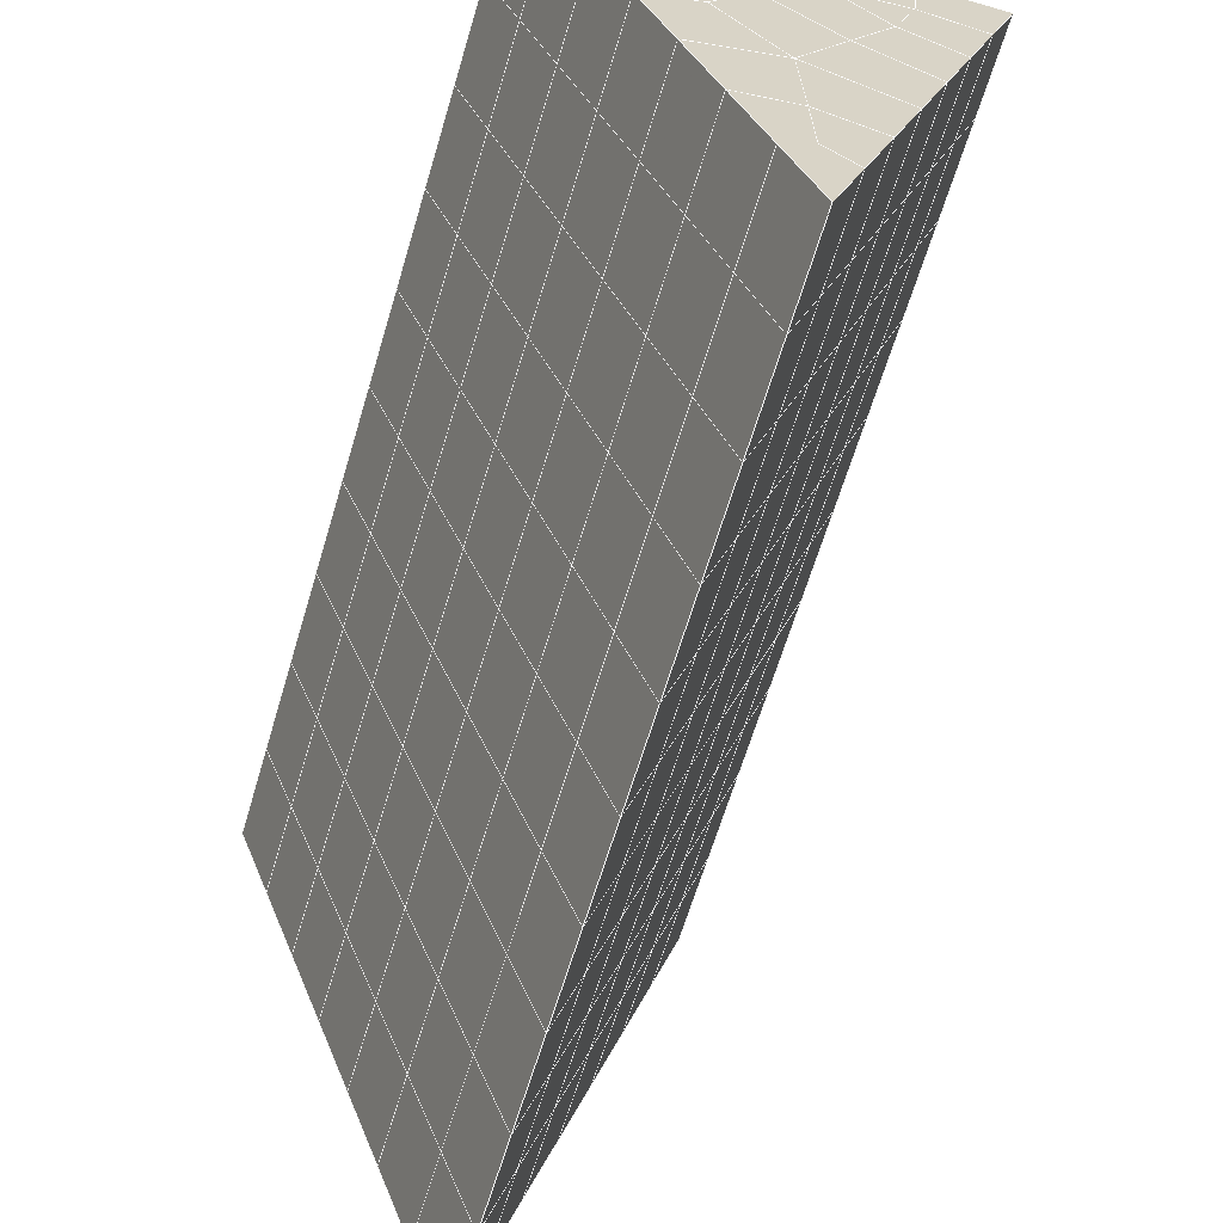
<metadata>
{"format":"obj","ext":"obj","renderer":"f3d","projection":"perspective","resolution":1024,"background":"white","views":[{"elev":-59.5,"azim":163.4,"up":"+Y"}]}
</metadata>
<code>
v 49 14 20.7
v 51 14 20.7
v 50.89 12.05 20.57
v 49.04 11.74 20.54
v 49 13.84 22.9
v 51 13.84 22.9
v 49 13.69 25.09
v 51 13.69 25.09
v 49 13.54 27.29
v 51 13.54 27.29
v 49 13.38 29.48
v 51 13.38 29.48
v 49 13.23 31.68
v 51 13.23 31.68
v 49 13.08 33.87
v 51 13.08 33.87
v 49 12.92 36.06
v 51 12.92 36.06
v 49 12.77 38.26
v 51 12.77 38.26
v 49 12.62 40.45
v 51 12.62 40.45
v 49 12.46 42.65
v 51 12.46 42.65
v 48.58 10.3 42.5
v 50.89 10.13 42.49
v 48.54 8.312 42.36
v 50.12 8.4 42.37
v 49.04 6.104 42.2
v 51.13 6.78 42.25
v 49.84 4.436 42.09
v 51.02 4.419 42.09
v 49.96 2.955 41.98
v 50.69 2.445 41.95
v 49.26 2.378 41.94
v 49.99 0.7733 41.83
v 48.57 1.774 41.9
v 49.29 -0.364 41.75
v 48.57 1.927 39.71
v 49.29 -0.2104 39.56
v 48.57 2.081 37.51
v 49.29 -0.05726 37.36
v 48.57 2.234 35.32
v 49.29 0.09615 35.17
v 48.57 2.387 33.12
v 49.29 0.2499 32.97
v 48.57 2.541 30.93
v 49.29 0.4031 30.78
v 48.57 2.694 28.73
v 49.29 0.5566 28.58
v 48.57 2.848 26.54
v 49.29 0.71 26.39
v 48.57 3.001 24.34
v 49.29 0.8638 24.19
v 48.57 3.155 22.15
v 49.29 1.017 22
v 48.57 3.308 19.96
v 49.29 1.171 19.81
v 50.01 3.68 19.98
v 50 1.792 19.85
v 51.43 3.308 19.95
v 50.71 1.17 19.81
v 51.43 3.155 22.15
v 50.71 1.017 22
v 51.43 3.001 24.34
v 50.71 0.8637 24.19
v 51.43 2.848 26.54
v 50.71 0.71 26.39
v 51.43 2.694 28.73
v 50.71 0.5567 28.58
v 51.43 2.541 30.93
v 50.71 0.4032 30.78
v 51.43 2.387 33.12
v 50.71 0.2496 32.97
v 51.43 2.234 35.32
v 50.71 0.09633 35.17
v 51.43 2.081 37.51
v 50.71 -0.05692 37.36
v 51.43 1.927 39.71
v 50.71 -0.2103 39.56
v 51.43 1.773 41.9
v 50.71 -0.3638 41.75
v 52.14 3.911 42.05
v 52.14 4.065 39.86
v 52.14 4.218 37.66
v 52.14 4.372 35.47
v 52.14 4.525 33.27
v 52.14 4.678 31.08
v 52.14 4.832 28.88
v 52.14 4.985 26.69
v 52.14 5.139 24.49
v 52.14 5.293 22.3
v 52.14 5.446 20.1
v 50.04 6.306 20.16
v 47.86 5.446 20.1
v 47.86 5.293 22.3
v 47.86 5.139 24.49
v 47.86 4.985 26.69
v 47.86 4.832 28.88
v 47.86 4.678 31.08
v 47.86 4.525 33.27
v 47.86 4.372 35.47
v 47.86 4.218 37.66
v 47.86 4.065 39.86
v 47.86 3.911 42.05
v 48.84 4.214 42.07
v 50 -2.502 41.6
v 50 -2.348 39.41
v 50 -2.195 37.21
v 50 -2.041 35.02
v 50 -1.888 32.82
v 50 -1.735 30.63
v 50 -1.581 28.43
v 50 -1.427 26.24
v 50 -1.274 24.05
v 50 -1.12 21.85
v 50 -0.9669 19.66
v 51.49 8.319 20.31
v 52.86 7.583 20.25
v 52.19 10.04 20.43
v 53.57 9.721 20.4
v 52.62 12.02 20.56
v 54.29 11.86 20.55
v 53 14 20.7
v 55 14 20.7
v 53 13.84 22.9
v 55 13.84 22.9
v 53 13.69 25.09
v 55 13.69 25.09
v 53 13.54 27.29
v 55 13.54 27.29
v 53 13.38 29.48
v 55 13.38 29.48
v 53 13.23 31.68
v 55 13.23 31.68
v 53 13.08 33.87
v 55 13.08 33.87
v 53 12.92 36.06
v 55 12.92 36.07
v 53 12.77 38.26
v 55 12.77 38.26
v 53 12.62 40.45
v 55 12.62 40.45
v 53 12.46 42.65
v 55 12.46 42.65
v 52.76 10.51 42.51
v 54.29 10.32 42.5
v 52.24 8.773 42.39
v 53.57 8.186 42.35
v 52.86 6.049 42.2
v 47.14 6.049 42.2
v 46.43 8.187 42.35
v 45.71 10.32 42.5
v 47 12.46 42.65
v 47 12.62 40.45
v 47 12.77 38.26
v 47 12.92 36.07
v 47 13.08 33.87
v 47 13.23 31.68
v 47 13.38 29.48
v 47 13.54 27.29
v 47 13.69 25.09
v 47 13.84 22.9
v 47 14 20.7
v 47.23 12.07 20.57
v 48.83 8.508 20.32
v 50.46 9.983 20.42
v 47.14 7.583 20.25
v 47.14 7.43 22.45
v 47.14 7.276 24.64
v 47.14 7.123 26.84
v 47.14 6.969 29.03
v 47.14 6.816 31.23
v 47.14 6.663 33.42
v 47.14 6.509 35.62
v 47.14 6.356 37.81
v 47.14 6.202 40.01
v 52.86 7.43 22.45
v 52.86 7.277 24.64
v 52.86 7.123 26.84
v 52.86 6.97 29.03
v 52.86 6.816 31.23
v 52.86 6.663 33.42
v 52.86 6.509 35.62
v 52.86 6.356 37.81
v 52.86 6.202 40.01
v 53.57 8.34 40.16
v 53.57 8.493 37.96
v 53.57 8.647 35.77
v 53.57 8.8 33.57
v 53.57 8.954 31.38
v 53.57 9.107 29.18
v 53.57 9.261 26.99
v 53.57 9.414 24.79
v 53.57 9.568 22.6
v 54.29 10.48 40.3
v 54.29 10.63 38.11
v 54.29 10.78 35.92
v 54.29 10.94 33.72
v 54.29 11.09 31.53
v 54.29 11.24 29.33
v 54.29 11.4 27.14
v 54.29 11.55 24.94
v 54.29 11.71 22.75
v 47.79 10.38 20.45
v 46.43 9.721 20.4
v 46.43 9.568 22.6
v 46.43 9.414 24.79
v 46.43 9.261 26.99
v 46.43 9.107 29.18
v 46.43 8.954 31.38
v 46.43 8.8 33.57
v 46.43 8.647 35.77
v 46.43 8.493 37.96
v 46.43 8.34 40.16
v 45.71 11.86 20.55
v 45.71 11.71 22.75
v 45.71 11.55 24.94
v 45.71 11.4 27.14
v 45.71 11.24 29.33
v 45.71 11.09 31.53
v 45.71 10.94 33.72
v 45.71 10.78 35.92
v 45.71 10.63 38.11
v 45.71 10.48 40.3
v 45 14 20.7
v 45 13.84 22.9
v 45 13.69 25.09
v 45 13.54 27.29
v 45 13.38 29.48
v 45 13.23 31.68
v 45 13.08 33.87
v 45 12.92 36.06
v 45 12.77 38.26
v 45 12.62 40.45
v 45 12.46 42.65
v 49.96 2.955 41.98
v 49.84 4.436 42.09
v 49.04 6.104 42.2
v 47.14 6.049 42.2
v 47.14 6.202 40.01
v 47.86 4.065 39.86
v 48.57 1.927 39.71
v 49.29 -0.2104 39.56
v 49.29 -0.364 41.75
v 50 -2.502 41.6
v 50.71 -0.3638 41.75
v 50.71 -0.2103 39.56
v 51.43 1.927 39.71
v 51.43 1.773 41.9
v 52.14 3.911 42.05
v 51.02 4.419 42.09
v 51.13 6.78 42.25
v 48.84 4.214 42.07
v 47.86 3.911 42.05
v 48.57 1.774 41.9
v 49.99 0.7733 41.83
v 50.69 2.445 41.95
v 49.26 2.378 41.94
v 48.57 2.081 37.51
v 47.86 4.218 37.66
v 47.14 6.356 37.81
v 46.43 8.493 37.96
v 46.43 8.34 40.15
v 46.43 8.187 42.35
v 48.54 8.312 42.36
v 52.24 8.773 42.39
v 50.89 10.13 42.49
v 50.12 8.4 42.37
v 52.86 6.049 42.2
v 52.14 4.065 39.86
v 51.43 2.081 37.51
v 50.71 -0.05692 37.36
v 50 -2.348 39.41
v 45.71 10.32 42.5
v 45.71 10.48 40.3
v 45.71 10.63 38.11
v 45.71 10.78 35.91
v 46.43 8.647 35.77
v 47.14 6.509 35.62
v 47.86 4.372 35.47
v 52.76 10.51 42.51
v 53.57 8.186 42.35
v 53.57 8.34 40.16
v 52.86 6.202 40.01
v 52.86 6.356 37.81
v 52.14 4.218 37.66
v 52.14 4.372 35.47
v 51.43 2.234 35.32
v 51.43 2.387 33.12
v 50.71 0.2496 32.97
v 50.71 0.09633 35.17
v 50 -2.041 35.02
v 50 -2.195 37.21
v 49.29 -0.05726 37.36
v 54.29 10.32 42.5
v 53 12.46 42.65
v 51 12.46 42.65
v 48.58 10.3 42.5
v 55 12.46 42.65
v 55 12.62 40.45
v 55 12.77 38.26
v 55 12.92 36.06
v 54.29 10.78 35.92
v 54.29 10.94 33.72
v 53.57 8.8 33.57
v 53.57 8.954 31.38
v 52.86 6.816 31.23
v 52.86 6.97 29.03
v 52.14 4.832 28.88
v 52.14 4.985 26.69
v 51.43 2.848 26.54
v 51.43 3.001 24.34
v 50.71 0.8637 24.19
v 50.71 0.71 26.39
v 50 -1.427 26.24
v 50 -1.581 28.43
v 49.29 0.5566 28.58
v 49.29 0.4031 30.78
v 48.57 2.541 30.93
v 48.57 2.387 33.12
v 47.86 4.525 33.27
v 48.57 2.234 35.32
v 49.29 0.2499 32.97
v 50 -1.735 30.63
v 50.71 0.5567 28.58
v 51.43 2.694 28.73
v 52.14 4.678 31.08
v 52.86 6.663 33.42
v 53.57 8.647 35.77
v 54.29 10.63 38.11
v 53 12.77 38.26
v 53 12.62 40.45
v 54.29 10.48 40.3
v 53.57 8.493 37.96
v 52.86 6.509 35.62
v 52.14 4.525 33.27
v 51.43 2.541 30.93
v 50.71 0.4032 30.78
v 50 -1.888 32.82
v 49.29 0.09615 35.17
v 51 12.62 40.45
v 49 12.46 42.65
v 45 12.46 42.65
v 45 12.62 40.45
v 45 12.77 38.26
v 45 12.92 36.06
v 45.71 10.94 33.72
v 46.43 8.8 33.57
v 47.14 6.663 33.42
v 47 12.62 40.45
v 49 12.62 40.45
v 51 12.77 38.26
v 53 12.92 36.06
v 55 13.08 33.87
v 54.29 11.09 31.53
v 53.57 9.107 29.18
v 52.86 7.123 26.84
v 52.14 5.139 24.49
v 51.43 3.155 22.15
v 50.71 1.017 22
v 50 -1.274 24.04
v 49.29 0.71 26.39
v 48.57 2.694 28.73
v 47.86 4.678 31.08
v 47.14 6.816 31.23
v 47.86 4.832 28.88
v 48.57 2.848 26.54
v 49.29 0.8638 24.19
v 50 -1.12 21.85
v 50.71 1.17 19.81
v 51.43 3.308 19.95
v 52.14 5.293 22.3
v 52.86 7.277 24.64
v 53.57 9.261 26.99
v 54.29 11.24 29.33
v 55 13.23 31.68
v 53 13.08 33.87
v 51 12.92 36.06
v 49 12.77 38.26
v 47 12.46 42.65
v 50 -0.9669 19.66
v 49.29 1.171 19.81
v 49.29 1.017 22
v 48.57 3.155 22.15
v 48.57 3.001 24.34
v 47.86 5.139 24.49
v 47.86 4.985 26.69
v 47.14 7.123 26.84
v 47.14 6.969 29.03
v 46.43 9.107 29.18
v 46.43 8.954 31.38
v 50 1.792 19.85
v 50.01 3.68 19.98
v 52.14 5.446 20.1
v 52.86 7.43 22.45
v 53.57 9.414 24.79
v 54.29 11.4 27.14
v 55 13.38 29.48
v 53 13.23 31.68
v 51 13.08 33.87
v 49 12.92 36.06
v 47 12.77 38.26
v 47 12.92 36.07
v 45 13.08 33.87
v 45.71 11.09 31.53
v 48.57 3.308 19.96
v 47.86 5.293 22.3
v 47.14 7.276 24.64
v 46.43 9.261 26.99
v 45.71 11.24 29.33
v 45 13.23 31.68
v 47 13.08 33.87
v 49 13.08 33.87
v 47 13.23 31.68
v 45 13.38 29.48
v 45.71 11.4 27.14
v 46.43 9.414 24.79
v 47.14 7.43 22.45
v 47.86 5.446 20.1
v 50.04 6.306 20.16
v 52.86 7.583 20.25
v 53.57 9.568 22.6
v 54.29 11.55 24.94
v 55 13.54 27.29
v 53 13.38 29.48
v 51 13.23 31.68
v 49 13.23 31.68
v 47 13.38 29.48
v 45 13.54 27.29
v 45.71 11.55 24.94
v 46.43 9.568 22.6
v 47.14 7.583 20.25
v 51.49 8.319 20.31
v 53.57 9.721 20.4
v 54.29 11.71 22.75
v 55 13.69 25.09
v 53 13.54 27.29
v 51 13.38 29.48
v 49 13.38 29.48
v 47 13.54 27.29
v 45 13.69 25.09
v 45.71 11.71 22.75
v 46.43 9.721 20.4
v 48.83 8.508 20.32
v 55 14 20.7
v 53 14 20.7
v 52.62 12.02 20.56
v 50.89 12.05 20.57
v 50.46 9.983 20.42
v 52.19 10.04 20.43
v 54.29 11.86 20.55
v 55 13.84 22.9
v 53 13.84 22.9
v 53 13.69 25.09
v 51 13.69 25.09
v 49 13.69 25.09
v 47 13.69 25.09
v 45 13.84 22.9
v 45.71 11.86 20.55
v 47.79 10.38 20.45
v 51 13.54 27.29
v 49 13.54 27.29
v 51 13.84 22.9
v 51 14 20.7
v 49 13.84 22.9
v 47 13.84 22.9
v 45 14 20.7
v 47.23 12.07 20.57
v 49.04 11.74 20.54
v 49 14 20.7
v 47 14 20.7
f 1 2 3
f 1 3 4
f 5 6 2
f 5 2 1
f 7 8 6
f 7 6 5
f 9 10 8
f 9 8 7
f 11 12 10
f 11 10 9
f 13 14 12
f 13 12 11
f 15 16 14
f 15 14 13
f 17 18 16
f 17 16 15
f 19 20 18
f 19 18 17
f 21 22 20
f 21 20 19
f 23 24 22
f 23 22 21
f 25 26 24
f 25 24 23
f 27 28 26
f 27 26 25
f 29 30 28
f 29 28 27
f 31 32 30
f 31 30 29
f 33 34 32
f 33 32 31
f 35 36 34
f 35 34 33
f 37 38 36
f 37 36 35
f 39 40 38
f 39 38 37
f 41 42 40
f 41 40 39
f 43 44 42
f 43 42 41
f 45 46 44
f 45 44 43
f 47 48 46
f 47 46 45
f 49 50 48
f 49 48 47
f 51 52 50
f 51 50 49
f 53 54 52
f 53 52 51
f 55 56 54
f 55 54 53
f 57 58 56
f 57 56 55
f 59 60 58
f 59 58 57
f 61 62 60
f 61 60 59
f 63 64 62
f 63 62 61
f 65 66 64
f 65 64 63
f 67 68 66
f 67 66 65
f 69 70 68
f 69 68 67
f 71 72 70
f 71 70 69
f 73 74 72
f 73 72 71
f 75 76 74
f 75 74 73
f 77 78 76
f 77 76 75
f 79 80 78
f 79 78 77
f 81 82 80
f 81 80 79
f 34 36 82
f 34 82 81
f 81 83 32
f 81 32 34
f 79 84 83
f 79 83 81
f 77 85 84
f 77 84 79
f 75 86 85
f 75 85 77
f 73 87 86
f 73 86 75
f 71 88 87
f 71 87 73
f 69 89 88
f 69 88 71
f 67 90 89
f 67 89 69
f 65 91 90
f 65 90 67
f 63 92 91
f 63 91 65
f 61 93 92
f 61 92 63
f 59 94 93
f 59 93 61
f 57 95 94
f 57 94 59
f 55 96 95
f 55 95 57
f 53 97 96
f 53 96 55
f 51 98 97
f 51 97 53
f 49 99 98
f 49 98 51
f 47 100 99
f 47 99 49
f 45 101 100
f 45 100 47
f 43 102 101
f 43 101 45
f 41 103 102
f 41 102 43
f 39 104 103
f 39 103 41
f 37 105 104
f 37 104 39
f 35 106 105
f 35 105 37
f 33 31 106
f 33 106 35
f 107 82 36
f 107 36 38
f 108 80 82
f 108 82 107
f 109 78 80
f 109 80 108
f 110 76 78
f 110 78 109
f 111 74 76
f 111 76 110
f 112 72 74
f 112 74 111
f 113 70 72
f 113 72 112
f 114 68 70
f 114 70 113
f 115 66 68
f 115 68 114
f 116 64 66
f 116 66 115
f 117 62 64
f 117 64 116
f 58 60 62
f 58 62 117
f 116 56 58
f 116 58 117
f 115 54 56
f 115 56 116
f 114 52 54
f 114 54 115
f 113 50 52
f 113 52 114
f 112 48 50
f 112 50 113
f 111 46 48
f 111 48 112
f 110 44 46
f 110 46 111
f 109 42 44
f 109 44 110
f 108 40 42
f 108 42 109
f 107 38 40
f 107 40 108
f 118 119 93
f 118 93 94
f 120 121 119
f 120 119 118
f 122 123 121
f 122 121 120
f 124 125 123
f 124 123 122
f 126 127 125
f 126 125 124
f 128 129 127
f 128 127 126
f 130 131 129
f 130 129 128
f 132 133 131
f 132 131 130
f 134 135 133
f 134 133 132
f 136 137 135
f 136 135 134
f 138 139 137
f 138 137 136
f 140 141 139
f 140 139 138
f 142 143 141
f 142 141 140
f 144 145 143
f 144 143 142
f 146 147 145
f 146 145 144
f 148 149 147
f 148 147 146
f 30 150 149
f 30 149 148
f 32 83 150
f 32 150 30
f 29 151 105
f 29 105 106
f 27 152 151
f 27 151 29
f 25 153 152
f 25 152 27
f 23 154 153
f 23 153 25
f 21 155 154
f 21 154 23
f 19 156 155
f 19 155 21
f 17 157 156
f 17 156 19
f 15 158 157
f 15 157 17
f 13 159 158
f 13 158 15
f 11 160 159
f 11 159 13
f 9 161 160
f 9 160 11
f 7 162 161
f 7 161 9
f 5 163 162
f 5 162 7
f 1 164 163
f 1 163 5
f 4 165 164
f 4 164 1
f 94 166 167
f 94 167 118
f 95 168 166
f 95 166 94
f 96 169 168
f 96 168 95
f 97 170 169
f 97 169 96
f 98 171 170
f 98 170 97
f 99 172 171
f 99 171 98
f 100 173 172
f 100 172 99
f 101 174 173
f 101 173 100
f 102 175 174
f 102 174 101
f 103 176 175
f 103 175 102
f 104 177 176
f 104 176 103
f 105 151 177
f 105 177 104
f 178 92 93
f 178 93 119
f 179 91 92
f 179 92 178
f 180 90 91
f 180 91 179
f 181 89 90
f 181 90 180
f 182 88 89
f 182 89 181
f 183 87 88
f 183 88 182
f 184 86 87
f 184 87 183
f 185 85 86
f 185 86 184
f 186 84 85
f 186 85 185
f 150 83 84
f 150 84 186
f 186 187 149
f 186 149 150
f 185 188 187
f 185 187 186
f 184 189 188
f 184 188 185
f 183 190 189
f 183 189 184
f 182 191 190
f 182 190 183
f 181 192 191
f 181 191 182
f 180 193 192
f 180 192 181
f 179 194 193
f 179 193 180
f 178 195 194
f 178 194 179
f 119 121 195
f 119 195 178
f 187 196 147
f 187 147 149
f 188 197 196
f 188 196 187
f 189 198 197
f 189 197 188
f 190 199 198
f 190 198 189
f 191 200 199
f 191 199 190
f 192 201 200
f 192 200 191
f 193 202 201
f 193 201 192
f 194 203 202
f 194 202 193
f 195 204 203
f 195 203 194
f 121 123 204
f 121 204 195
f 196 143 145
f 196 145 147
f 197 141 143
f 197 143 196
f 198 139 141
f 198 141 197
f 199 137 139
f 199 139 198
f 200 135 137
f 200 137 199
f 201 133 135
f 201 135 200
f 202 131 133
f 202 133 201
f 203 129 131
f 203 131 202
f 204 127 129
f 204 129 203
f 123 125 127
f 123 127 204
f 166 205 4
f 166 4 167
f 168 206 205
f 168 205 166
f 169 207 206
f 169 206 168
f 170 208 207
f 170 207 169
f 171 209 208
f 171 208 170
f 172 210 209
f 172 209 171
f 173 211 210
f 173 210 172
f 174 212 211
f 174 211 173
f 175 213 212
f 175 212 174
f 176 214 213
f 176 213 175
f 177 215 214
f 177 214 176
f 151 152 215
f 151 215 177
f 144 24 26
f 144 26 146
f 142 22 24
f 142 24 144
f 140 20 22
f 140 22 142
f 138 18 20
f 138 20 140
f 136 16 18
f 136 18 138
f 134 14 16
f 134 16 136
f 132 12 14
f 132 14 134
f 130 10 12
f 130 12 132
f 128 8 10
f 128 10 130
f 126 6 8
f 126 8 128
f 124 2 6
f 124 6 126
f 122 3 2
f 122 2 124
f 120 167 3
f 120 3 122
f 206 216 165
f 206 165 205
f 207 217 216
f 207 216 206
f 208 218 217
f 208 217 207
f 209 219 218
f 209 218 208
f 210 220 219
f 210 219 209
f 211 221 220
f 211 220 210
f 212 222 221
f 212 221 211
f 213 223 222
f 213 222 212
f 214 224 223
f 214 223 213
f 215 225 224
f 215 224 214
f 152 153 225
f 152 225 215
f 216 226 164
f 216 164 165
f 217 227 226
f 217 226 216
f 218 228 227
f 218 227 217
f 219 229 228
f 219 228 218
f 220 230 229
f 220 229 219
f 221 231 230
f 221 230 220
f 222 232 231
f 222 231 221
f 223 233 232
f 223 232 222
f 224 234 233
f 224 233 223
f 225 235 234
f 225 234 224
f 153 236 235
f 153 235 225
f 227 163 164
f 227 164 226
f 228 162 163
f 228 163 227
f 229 161 162
f 229 162 228
f 230 160 161
f 230 161 229
f 231 159 160
f 231 160 230
f 232 158 159
f 232 159 231
f 233 157 158
f 233 158 232
f 234 156 157
f 234 157 233
f 235 155 156
f 235 156 234
f 236 154 155
f 236 155 235
f 28 30 148
f 28 148 26
f 167 4 3
f 4 205 165
f 120 118 167
f 154 236 153
f 148 146 26
f 31 29 106
l 237 238
l 238 239
l 239 240
l 240 241
l 241 242
l 242 243
l 243 244
l 244 245
l 245 246
l 246 247
l 247 248
l 248 249
l 249 250
l 250 251
l 251 252
l 252 253
l 253 239
l 239 254
l 254 255
l 255 256
l 256 245
l 245 257
l 257 247
l 247 250
l 250 258
l 258 252
l 252 238
l 238 254
l 254 259
l 259 237
l 237 258
l 258 257
l 257 259
l 259 256
l 256 243
l 243 260
l 260 261
l 261 262
l 262 263
l 263 264
l 264 265
l 265 266
l 266 239
l 253 267
l 267 268
l 268 269
l 269 253
l 253 270
l 270 251
l 251 271
l 271 249
l 249 272
l 272 273
l 273 248
l 248 274
l 274 246
l 240 265
l 265 275
l 275 276
l 276 277
l 277 278
l 278 279
l 279 280
l 280 281
l 281 261
l 261 242
l 242 255
l 255 240
l 268 282
l 282 267
l 267 283
l 283 284
l 284 285
l 285 286
l 286 287
l 287 288
l 288 289
l 289 290
l 290 291
l 291 292
l 292 293
l 293 294
l 294 295
l 295 244
l 244 274
l 274 294
l 294 273
l 273 292
l 292 289
l 289 272
l 272 287
l 287 271
l 271 285
l 285 270
l 270 283
l 283 296
l 296 282
l 282 297
l 297 298
l 298 268
l 268 299
l 299 266
l 266 269
l 300 301
l 301 302
l 302 303
l 303 304
l 304 305
l 305 306
l 306 307
l 307 308
l 308 309
l 309 310
l 310 311
l 311 312
l 312 313
l 313 314
l 314 315
l 315 316
l 316 317
l 317 318
l 318 319
l 319 320
l 320 321
l 321 322
l 322 281
l 281 323
l 323 321
l 321 324
l 324 319
l 319 325
l 325 317
l 317 326
l 326 315
l 315 312
l 312 327
l 327 310
l 310 328
l 328 308
l 308 329
l 329 306
l 306 330
l 330 304
l 304 331
l 331 302
l 302 332
l 332 333
l 333 297
l 297 300
l 300 296
l 296 334
l 334 331
l 331 335
l 335 330
l 330 336
l 336 329
l 329 337
l 337 328
l 328 338
l 338 327
l 327 326
l 326 339
l 339 325
l 325 340
l 340 324
l 324 341
l 341 323
l 323 260
l 260 295
l 295 341
l 341 293
l 293 340
l 340 291
l 291 339
l 339 338
l 338 290
l 290 337
l 337 288
l 288 336
l 336 286
l 286 335
l 335 284
l 284 334
l 334 301
l 301 333
l 333 342
l 342 298
l 298 343
l 343 299
l 299 275
l 275 344
l 344 345
l 345 346
l 346 347
l 347 278
l 278 348
l 348 349
l 349 350
l 350 280
l 280 262
l 262 241
l 241 264
l 264 276
l 276 345
l 345 351
l 351 352
l 352 342
l 342 353
l 353 332
l 332 354
l 354 303
l 303 355
l 355 305
l 305 356
l 356 307
l 307 357
l 357 309
l 309 358
l 358 311
l 311 359
l 359 313
l 313 360
l 360 361
l 361 314
l 314 362
l 362 316
l 316 363
l 363 318
l 318 364
l 364 320
l 320 365
l 365 322
l 322 350
l 350 366
l 366 365
l 365 367
l 367 364
l 364 368
l 368 363
l 363 369
l 369 362
l 362 370
l 370 361
l 361 371
l 371 372
l 372 360
l 360 373
l 373 359
l 359 374
l 374 358
l 358 375
l 375 357
l 357 376
l 376 356
l 356 377
l 377 355
l 355 378
l 378 354
l 354 379
l 379 353
l 353 380
l 380 352
l 352 343
l 343 381
l 381 275
l 382 383
l 383 384
l 384 385
l 385 386
l 386 387
l 387 388
l 388 389
l 389 390
l 390 391
l 391 392
l 392 366
l 366 390
l 390 367
l 367 388
l 388 368
l 368 386
l 386 369
l 369 384
l 384 370
l 370 382
l 382 371
l 371 393
l 393 394
l 394 372
l 372 395
l 395 373
l 373 396
l 396 374
l 374 397
l 397 375
l 375 398
l 398 376
l 376 399
l 399 377
l 377 400
l 400 378
l 378 401
l 401 379
l 379 402
l 402 380
l 380 403
l 403 404
l 404 347
l 347 405
l 405 348
l 348 406
l 406 392
l 392 349
l 349 279
l 279 263
l 263 277
l 277 346
l 346 403
l 403 351
l 351 381
l 381 344
l 393 383
l 383 407
l 407 385
l 385 408
l 408 387
l 387 409
l 409 389
l 389 410
l 410 391
l 391 411
l 411 406
l 406 412
l 412 405
l 405 413
l 413 404
l 404 402
l 402 414
l 414 413
l 413 415
l 415 412
l 412 416
l 416 411
l 411 417
l 417 410
l 410 418
l 418 409
l 409 419
l 419 408
l 408 420
l 420 407
l 407 394
l 394 421
l 421 395
l 395 422
l 422 396
l 396 423
l 423 397
l 397 424
l 424 398
l 398 425
l 425 399
l 399 426
l 426 400
l 400 427
l 427 401
l 401 414
l 414 428
l 428 415
l 415 429
l 429 416
l 416 430
l 430 417
l 417 431
l 431 418
l 418 432
l 432 419
l 419 433
l 433 420
l 420 421
l 421 434
l 434 422
l 422 435
l 435 423
l 423 436
l 436 424
l 424 437
l 437 425
l 425 438
l 438 426
l 426 439
l 439 427
l 427 428
l 428 440
l 440 429
l 429 441
l 441 430
l 430 442
l 442 431
l 431 443
l 443 432
l 432 444
l 444 433
l 433 445
l 445 421
l 446 447
l 447 448
l 448 449
l 449 450
l 450 451
l 451 448
l 448 452
l 452 446
l 446 453
l 453 454
l 454 455
l 455 456
l 456 457
l 457 458
l 458 442
l 442 459
l 459 443
l 443 460
l 460 444
l 444 461
l 461 445
l 445 450
l 450 434
l 434 451
l 451 435
l 435 452
l 452 436
l 436 453
l 453 437
l 437 455
l 455 438
l 438 462
l 462 463
l 463 440
l 440 439
l 439 462
l 462 456
l 456 464
l 464 454
l 454 447
l 447 465
l 465 464
l 464 466
l 466 457
l 457 463
l 463 441
l 441 458
l 458 467
l 467 459
l 459 468
l 468 460
l 460 469
l 469 461
l 461 470
l 470 471
l 471 465
l 465 449
l 449 470
l 470 469
l 469 472
l 472 467
l 467 466
l 466 471
l 471 472
l 472 468
l 470 450

</code>
